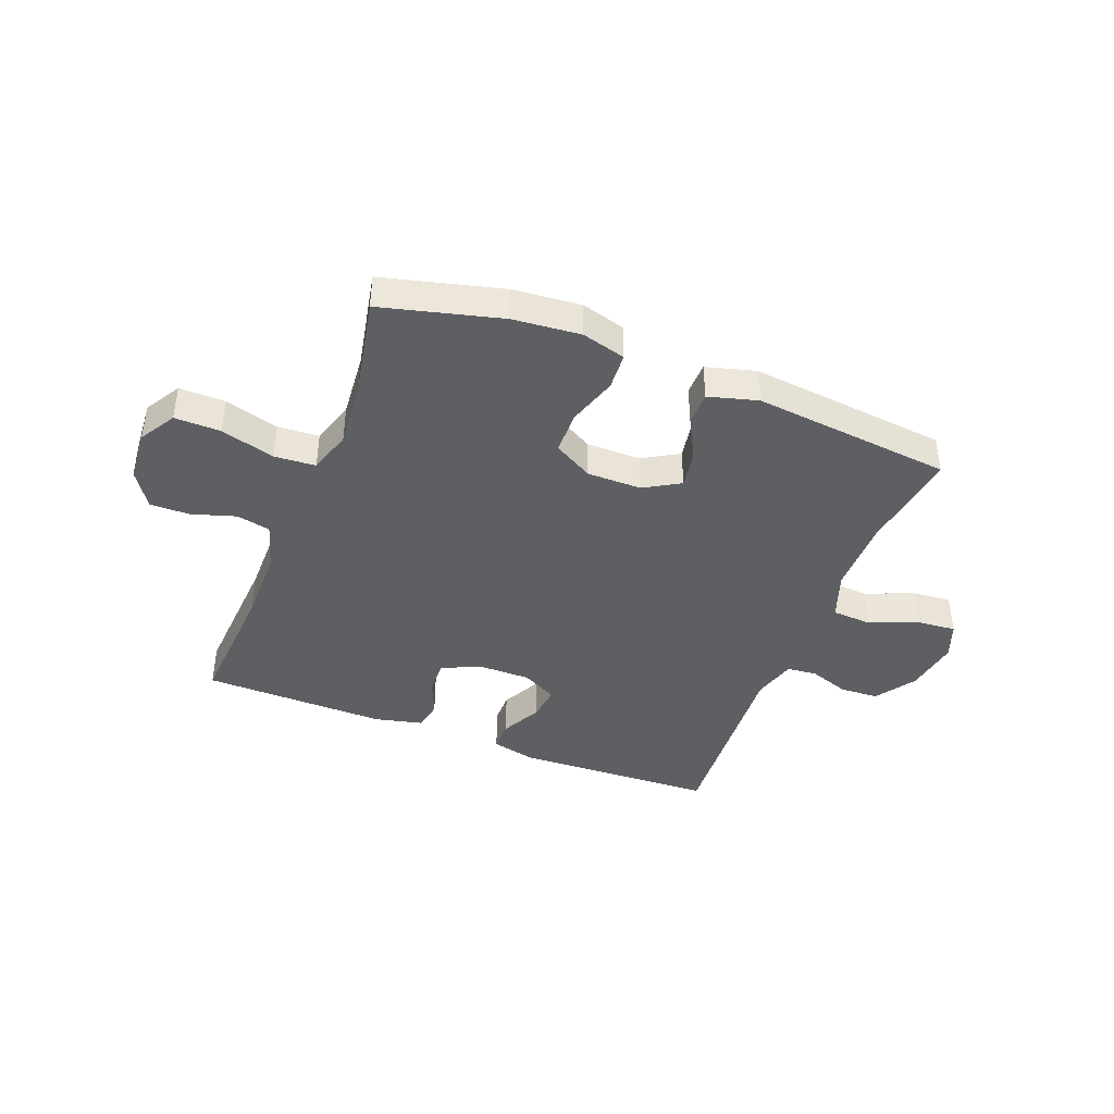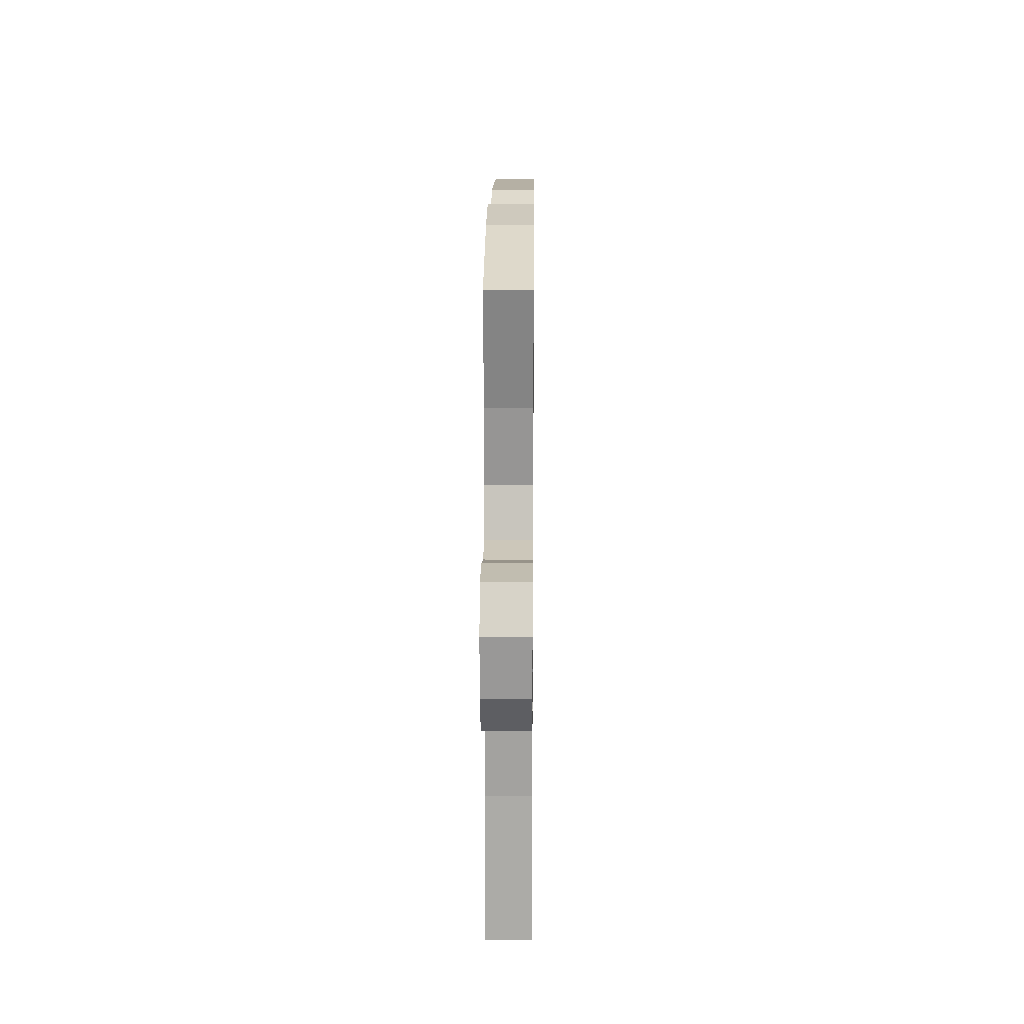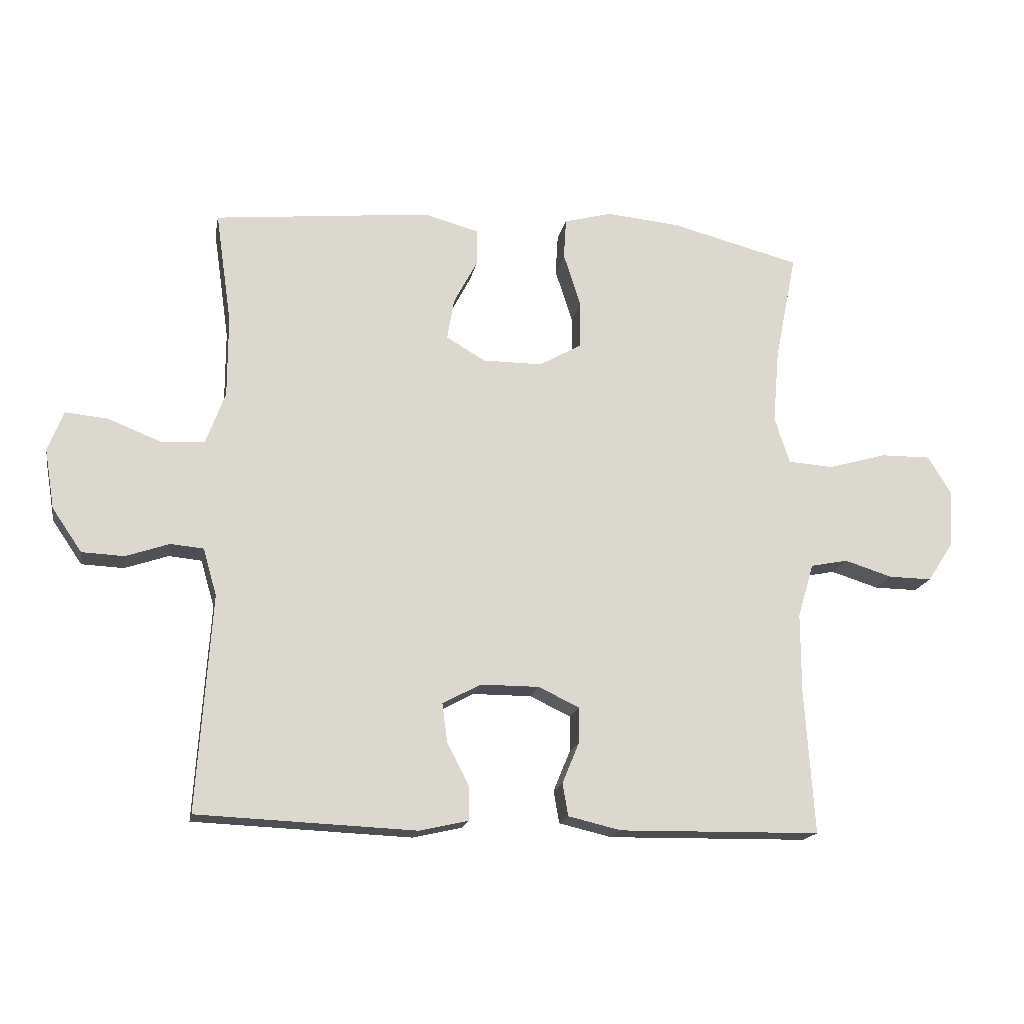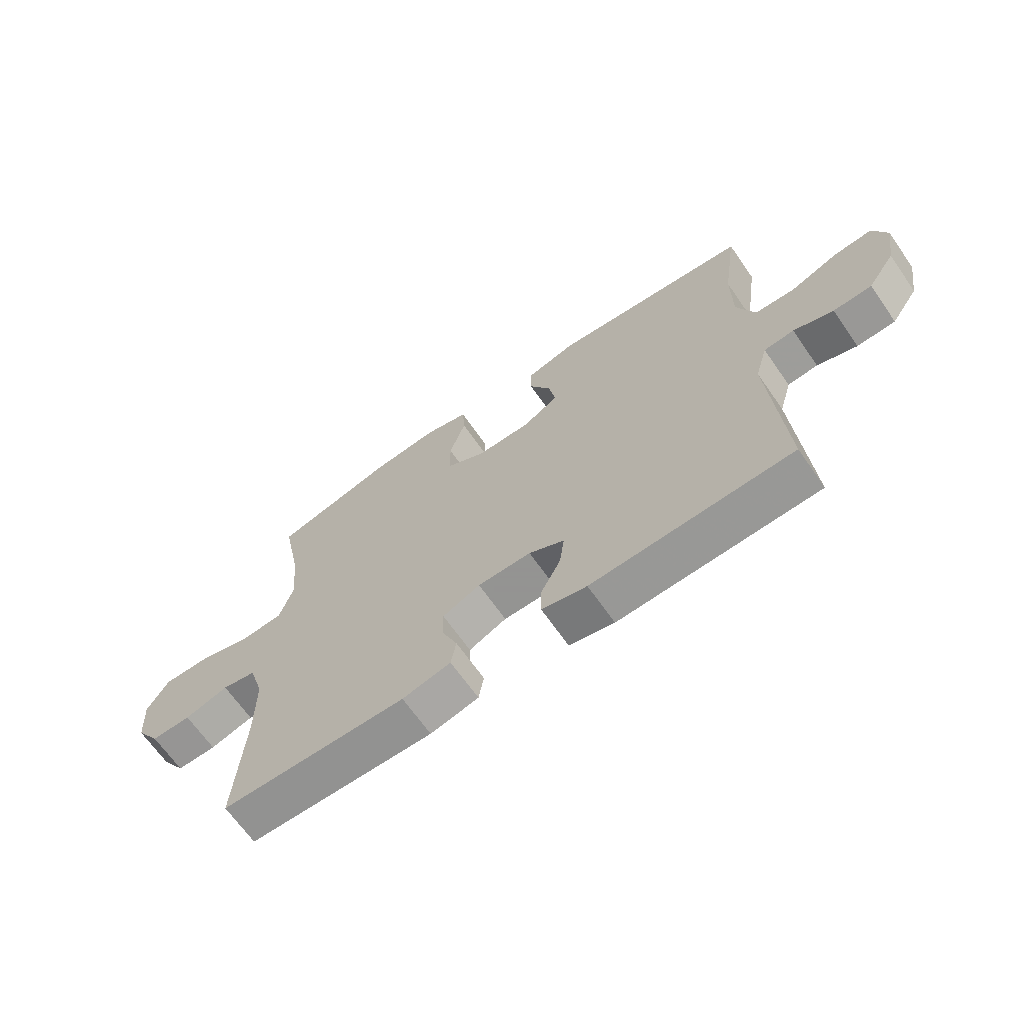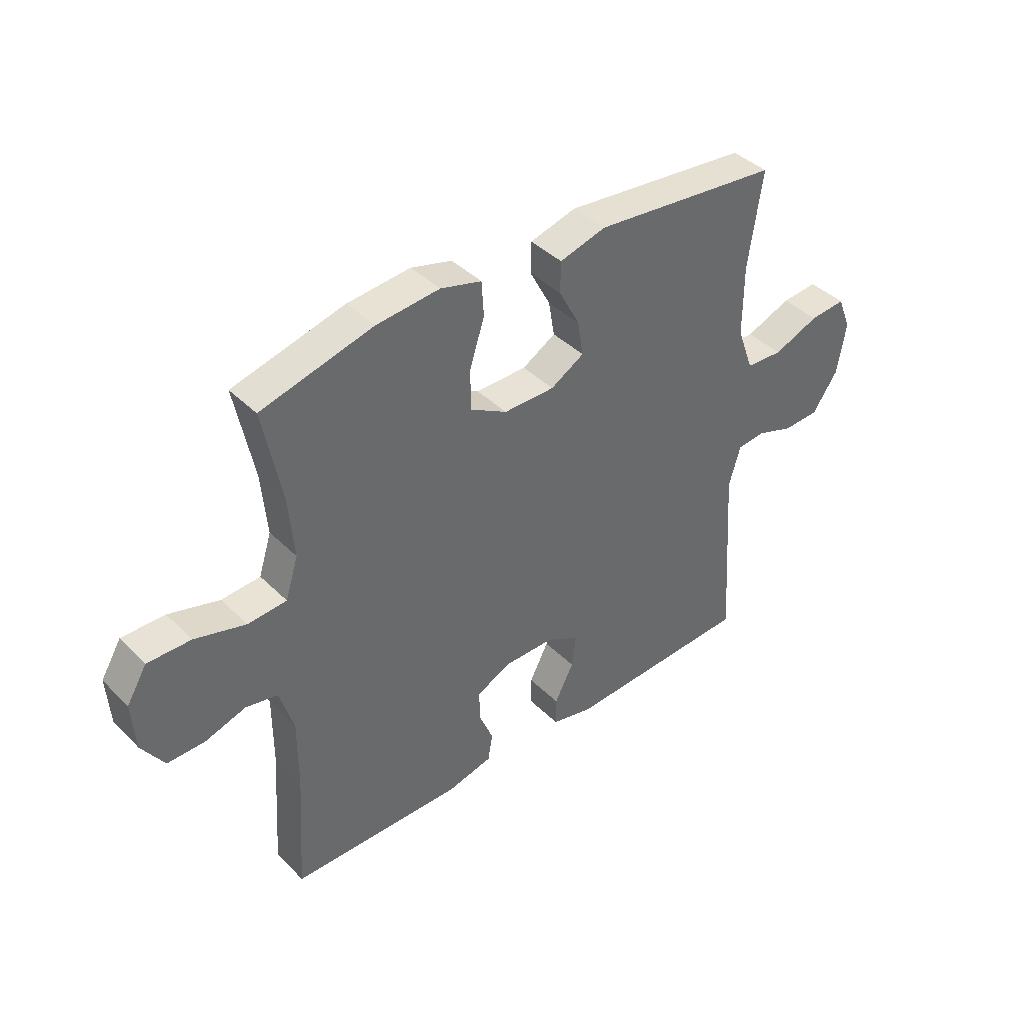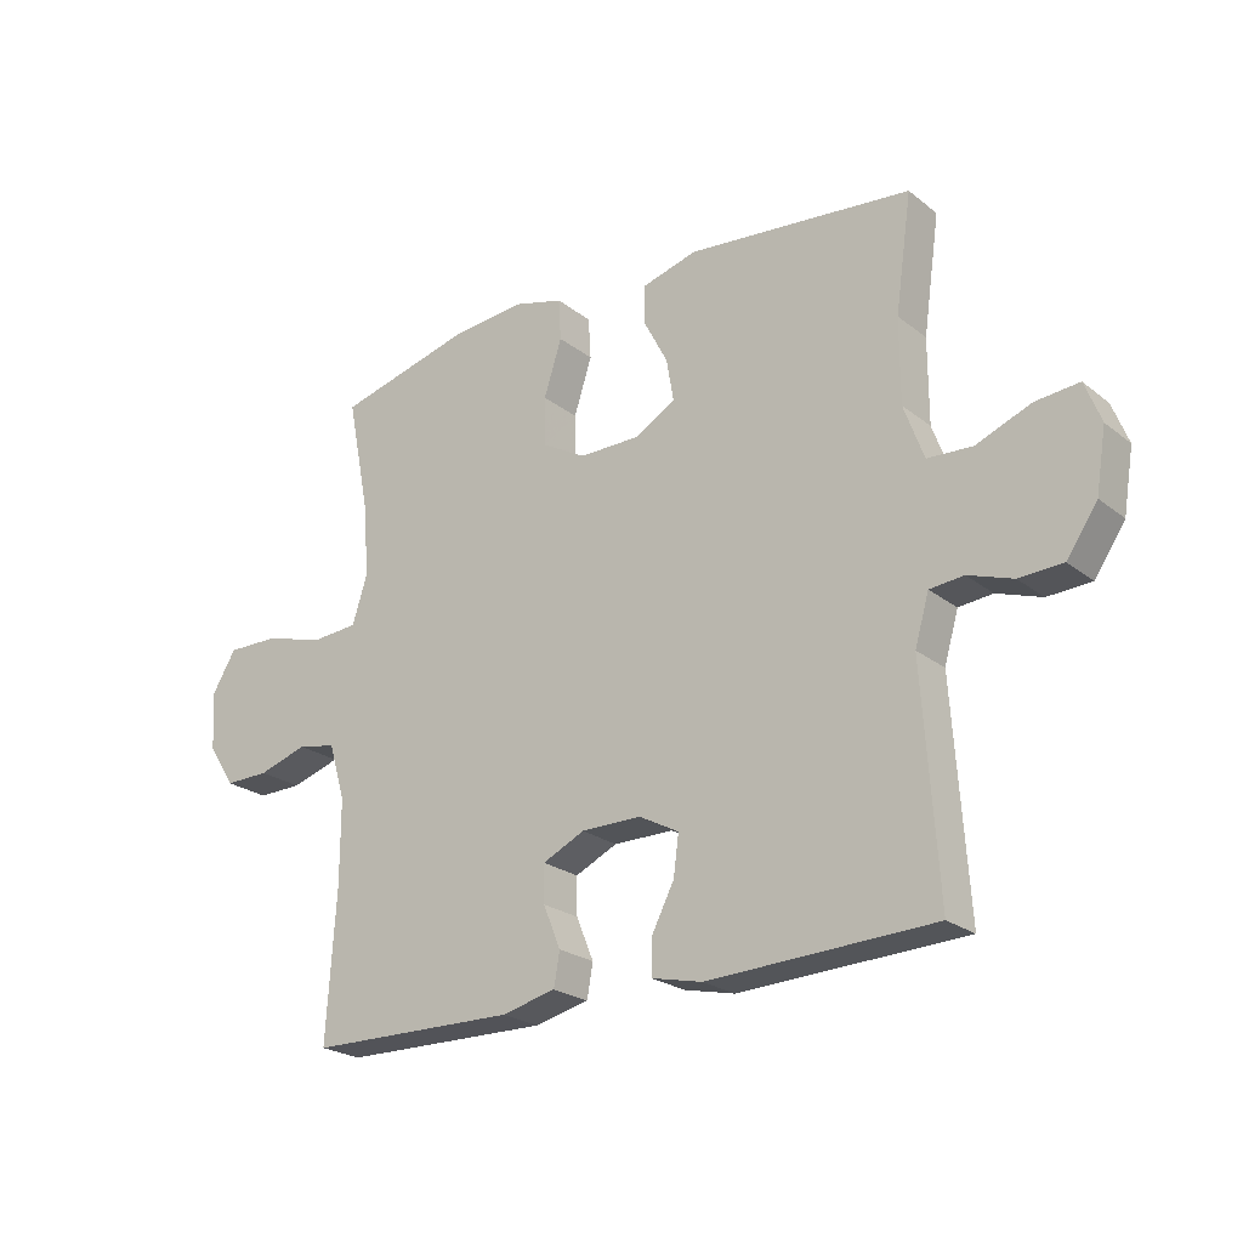
<metadata>
{"format":"obj","ext":"obj","renderer":"f3d","projection":"perspective","resolution":1024,"background":"white","views":[{"elev":-41.6,"azim":-21.2,"up":"+Y"},{"elev":17.4,"azim":-89.4,"up":"+Z"},{"elev":-17.4,"azim":169.4,"up":"+Z"},{"elev":-66.9,"azim":34.9,"up":"+Z"},{"elev":40.5,"azim":-39.9,"up":"+Z"},{"elev":-23.2,"azim":37.6,"up":"+Z"}]}
</metadata>
<code>
v 0.5 0.07 -0.5
v 0.148 0.07 -0.515
v 0.069 0.07 -0.497
v 0.069 0.07 -0.443
v 0.105 0.07 -0.373
v 0.113 0.07 -0.311
v 0.051 0.07 -0.278
v -0.043 0.07 -0.278
v -0.109 0.07 -0.309
v -0.108 0.07 -0.367
v -0.081 0.07 -0.433
v -0.09 0.07 -0.485
v -0.175 0.07 -0.505
v -0.5 0.07 -0.5
v -0.485 0.07 -0.268
v -0.485 0.07 -0.138
v -0.511 0.07 -0.051
v -0.571 0.07 -0.039
v -0.648 0.07 -0.063
v -0.718 0.07 -0.064
v -0.76 0.07 0
v -0.766 0.07 0.091
v -0.728 0.07 0.154
v -0.647 0.07 0.153
v -0.552 0.07 0.126
v -0.479 0.07 0.131
v -0.455 0.07 0.207
v -0.465 0.07 0.323
v -0.5 0.07 0.5
v -0.29 0.07 0.554
v -0.171 0.07 0.565
v -0.094 0.07 0.544
v -0.09 0.07 0.479
v -0.118 0.07 0.392
v -0.117 0.07 0.316
v -0.048 0.07 0.277
v 0.048 0.07 0.277
v 0.111 0.07 0.314
v 0.1 0.07 0.38
v 0.061 0.07 0.454
v 0.062 0.07 0.512
v 0.149 0.07 0.536
v 0.5 0.07 0.5
v 0.474 0.07 0.319
v 0.474 0.07 0.188
v 0.505 0.07 0.103
v 0.575 0.07 0.099
v 0.661 0.07 0.133
v 0.729 0.07 0.139
v 0.754 0.07 0.075
v 0.738 0.07 -0.022
v 0.69 0.07 -0.092
v 0.622 0.07 -0.095
v 0.552 0.07 -0.071
v 0.499 0.07 -0.076
v 0.477 0.07 -0.152
v 0.5 0 -0.5
v 0.148 0 -0.515
v 0.069 0 -0.497
v 0.069 0 -0.443
v 0.105 0 -0.373
v 0.113 0 -0.311
v 0.051 0 -0.278
v -0.043 0 -0.278
v -0.109 0 -0.309
v -0.108 0 -0.367
v -0.081 0 -0.433
v -0.09 0 -0.485
v -0.175 0 -0.505
v -0.5 0 -0.5
v -0.485 0 -0.268
v -0.485 0 -0.138
v -0.511 0 -0.051
v -0.571 0 -0.039
v -0.648 0 -0.063
v -0.718 0 -0.064
v -0.76 0 0
v -0.766 0 0.091
v -0.728 0 0.154
v -0.647 0 0.153
v -0.552 0 0.126
v -0.479 0 0.131
v -0.455 0 0.207
v -0.465 0 0.323
v -0.5 0 0.5
v -0.29 0 0.554
v -0.171 0 0.565
v -0.094 0 0.544
v -0.09 0 0.479
v -0.118 0 0.392
v -0.117 0 0.316
v -0.048 0 0.277
v 0.048 0 0.277
v 0.111 0 0.314
v 0.1 0 0.38
v 0.061 0 0.454
v 0.062 0 0.512
v 0.149 0 0.536
v 0.5 0 0.5
v 0.474 0 0.319
v 0.474 0 0.188
v 0.505 0 0.103
v 0.575 0 0.099
v 0.661 0 0.133
v 0.729 0 0.139
v 0.754 0 0.075
v 0.738 0 -0.022
v 0.69 0 -0.092
v 0.622 0 -0.095
v 0.552 0 -0.071
v 0.499 0 -0.076
v 0.477 0 -0.152
f 51 52 53 54
f 51 54 55
f 50 51 55
f 47 48 49 50
f 46 47 50 55
f 45 46 55 56
f 41 42 43 44
f 39 40 41 44
f 38 39 44 45
f 37 38 45 56
f 31 32 33 34
f 31 34 35
f 28 29 30 31
f 27 28 31 35
f 26 27 35 36
f 22 23 24 25
f 22 25 26
f 21 22 26
f 18 19 20 21
f 17 18 21 26
f 16 17 26 36
f 12 13 14 15
f 10 11 12 15
f 9 10 15 16
f 8 9 16 36
f 2 3 4 5
f 2 5 6
f 1 2 6
f 56 1 6 7
f 36 37 56
f 7 8 36 56
f 110 109 108 107
f 111 110 107
f 111 107 106
f 106 105 104 103
f 111 106 103 102
f 112 111 102 101
f 100 99 98 97
f 100 97 96 95
f 101 100 95 94
f 112 101 94 93
f 90 89 88 87
f 91 90 87
f 87 86 85 84
f 91 87 84 83
f 92 91 83 82
f 81 80 79 78
f 82 81 78
f 82 78 77
f 77 76 75 74
f 82 77 74 73
f 92 82 73 72
f 71 70 69 68
f 71 68 67 66
f 72 71 66 65
f 92 72 65 64
f 61 60 59 58
f 62 61 58
f 62 58 57
f 63 62 57 112
f 112 93 92
f 112 92 64 63
f 1 57 58 2
f 2 58 59 3
f 3 59 60 4
f 4 60 61 5
f 5 61 62 6
f 6 62 63 7
f 7 63 64 8
f 8 64 65 9
f 9 65 66 10
f 10 66 67 11
f 11 67 68 12
f 12 68 69 13
f 13 69 70 14
f 14 70 71 15
f 15 71 72 16
f 16 72 73 17
f 17 73 74 18
f 18 74 75 19
f 19 75 76 20
f 20 76 77 21
f 21 77 78 22
f 22 78 79 23
f 23 79 80 24
f 24 80 81 25
f 25 81 82 26
f 26 82 83 27
f 27 83 84 28
f 28 84 85 29
f 29 85 86 30
f 30 86 87 31
f 31 87 88 32
f 32 88 89 33
f 33 89 90 34
f 34 90 91 35
f 35 91 92 36
f 36 92 93 37
f 37 93 94 38
f 38 94 95 39
f 39 95 96 40
f 40 96 97 41
f 41 97 98 42
f 42 98 99 43
f 43 99 100 44
f 44 100 101 45
f 45 101 102 46
f 46 102 103 47
f 47 103 104 48
f 48 104 105 49
f 49 105 106 50
f 50 106 107 51
f 51 107 108 52
f 52 108 109 53
f 53 109 110 54
f 54 110 111 55
f 55 111 112 56
f 56 112 57 1

</code>
